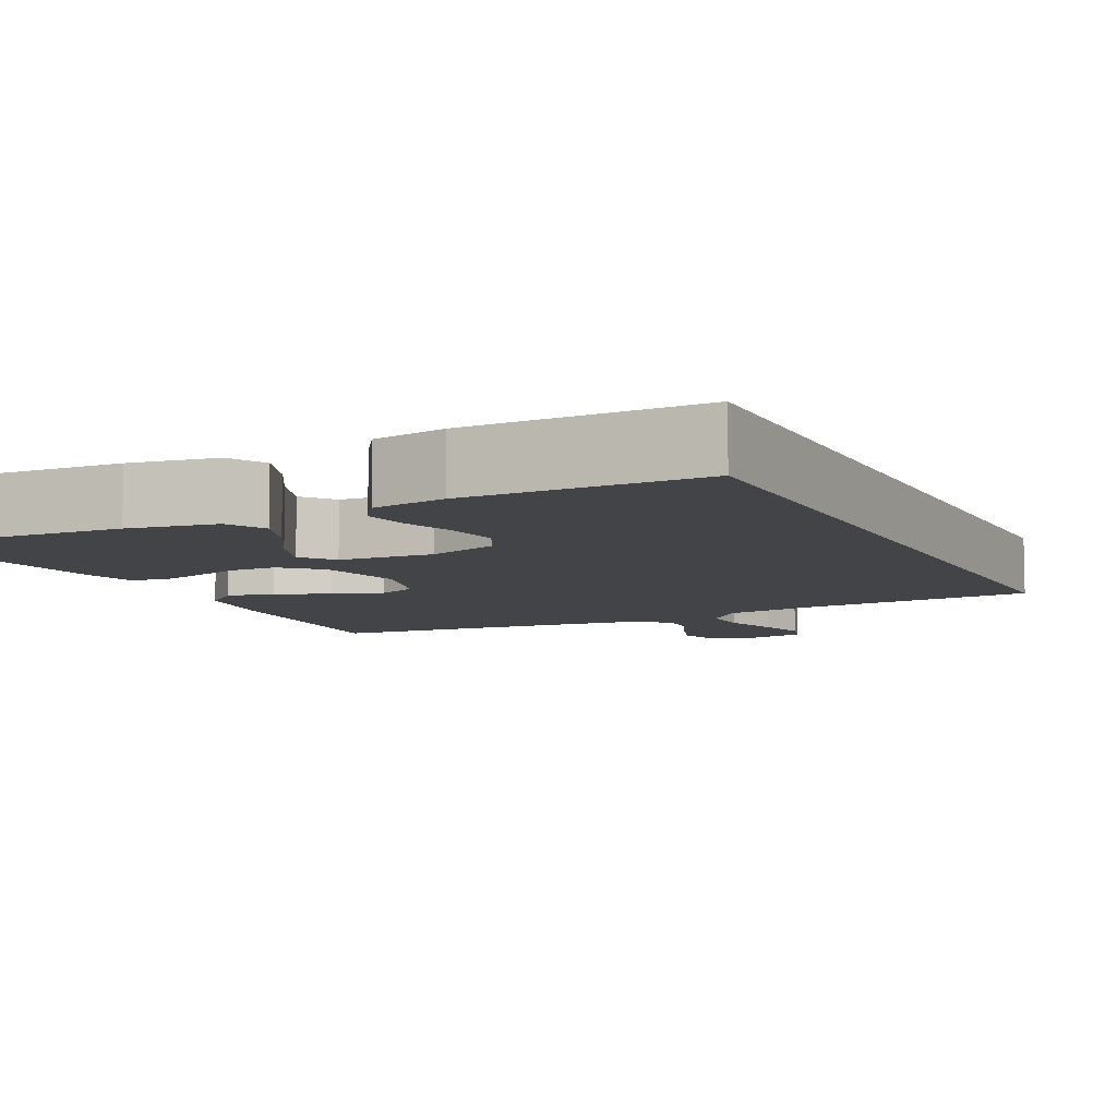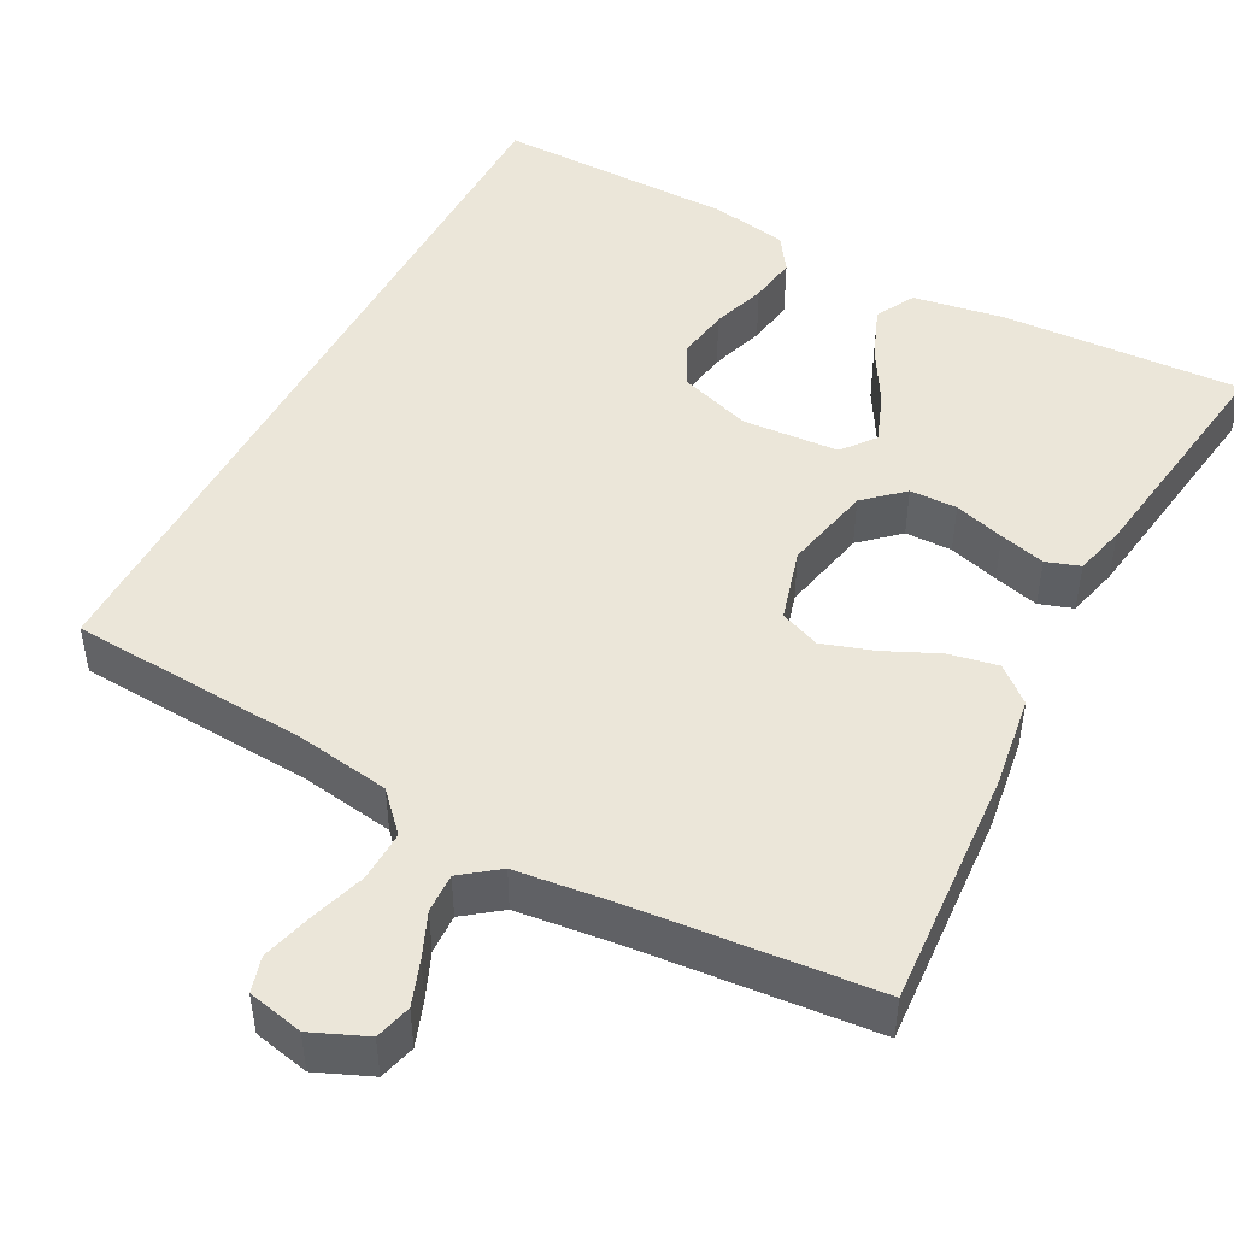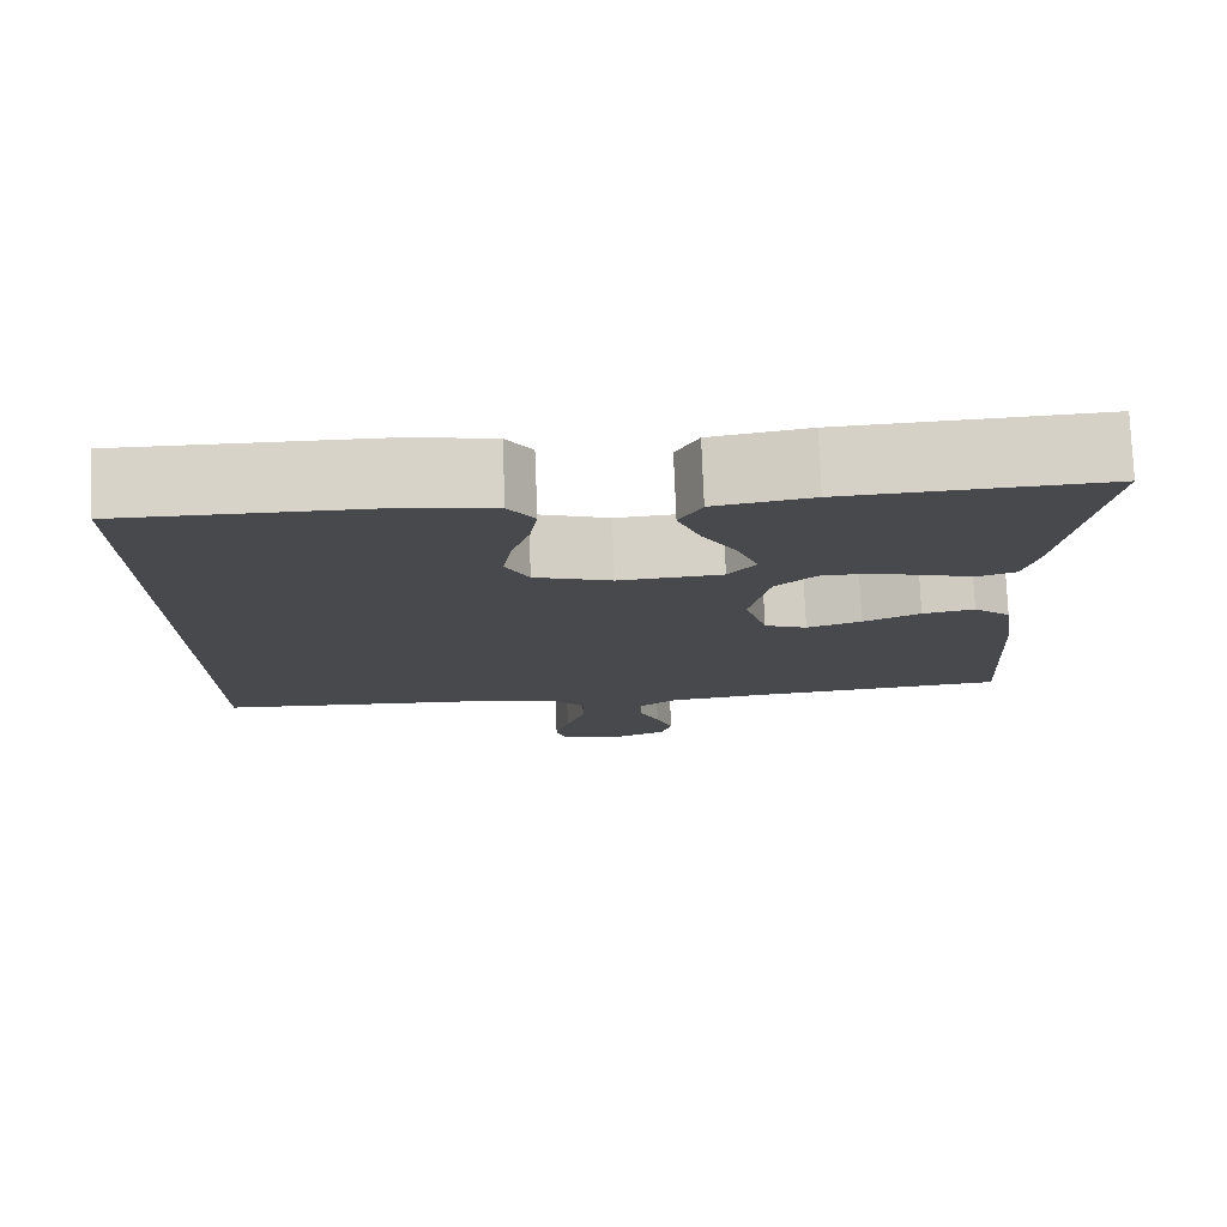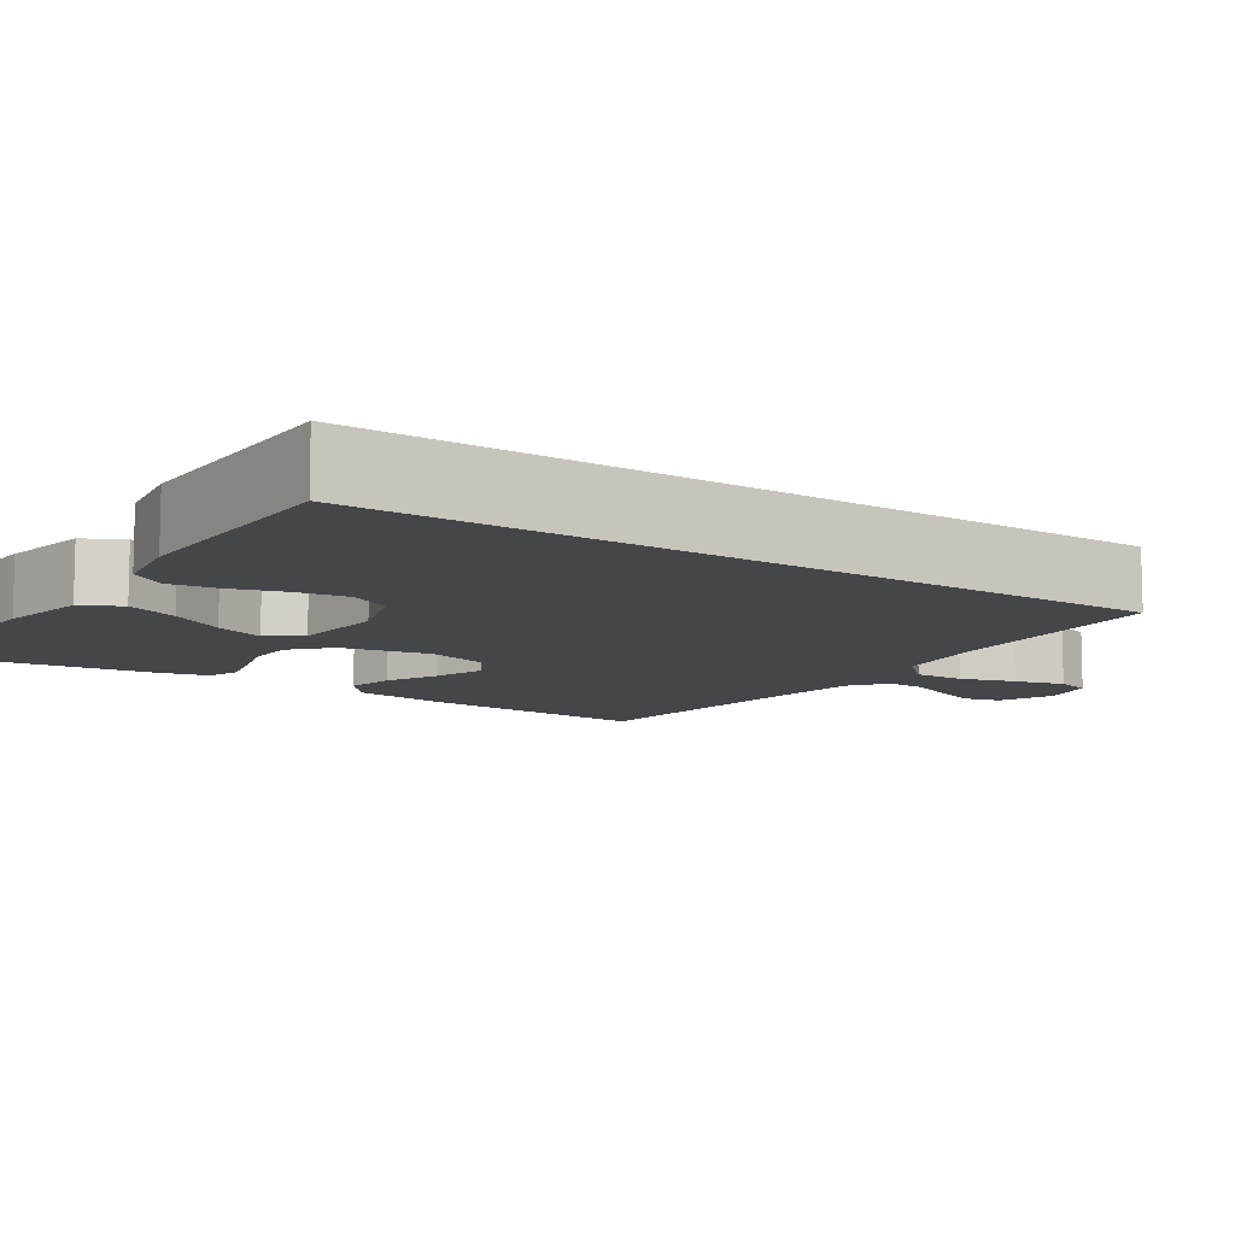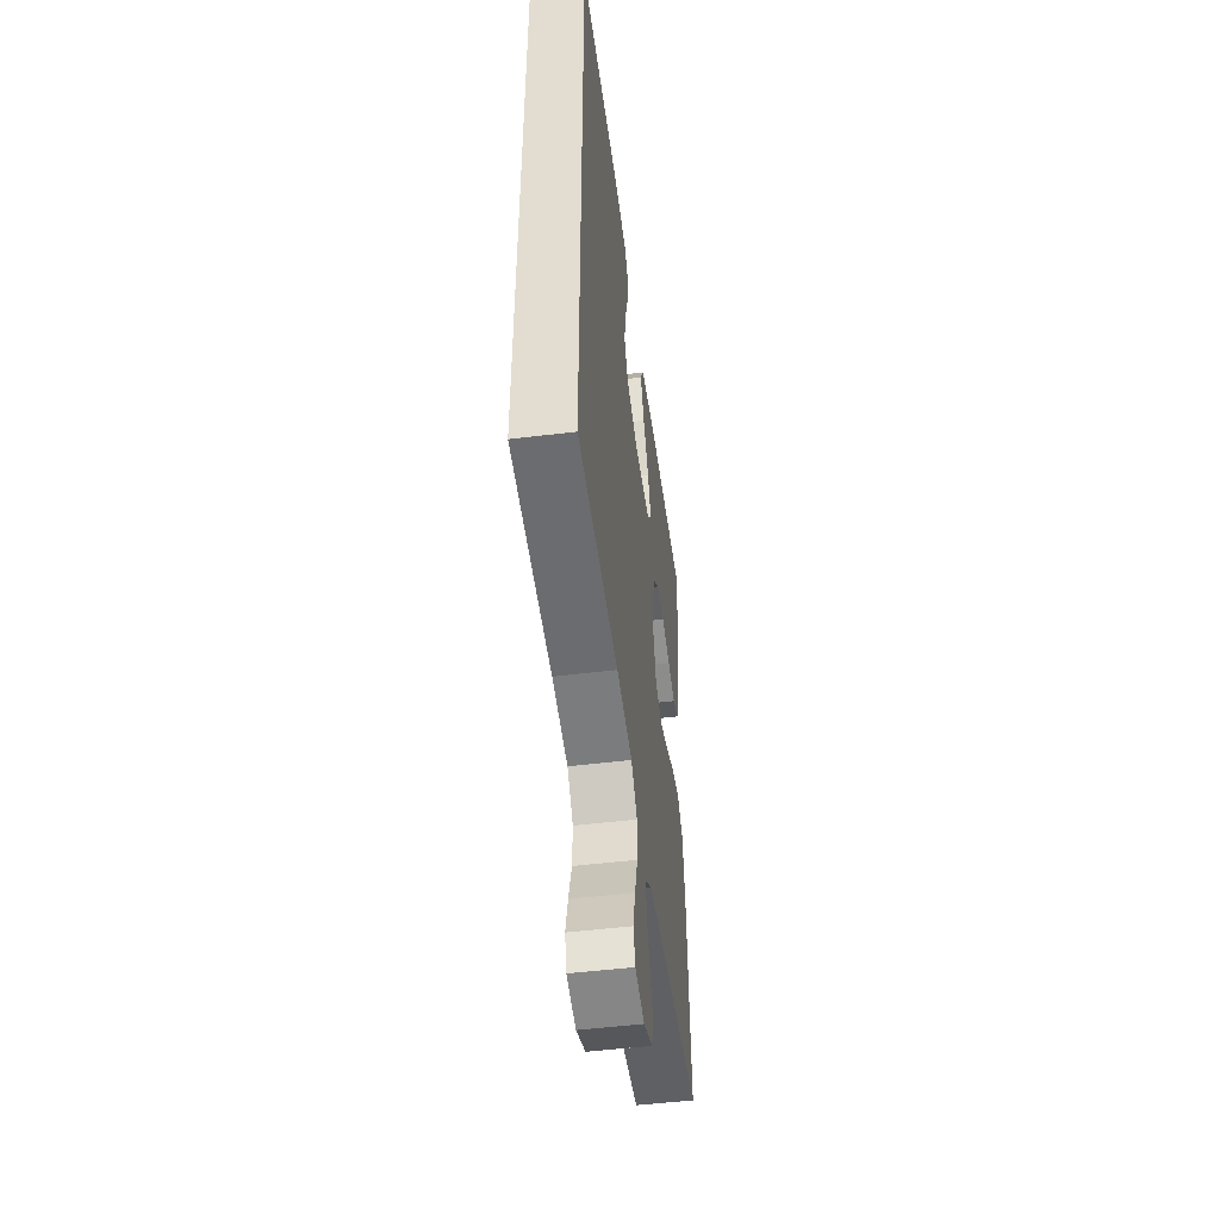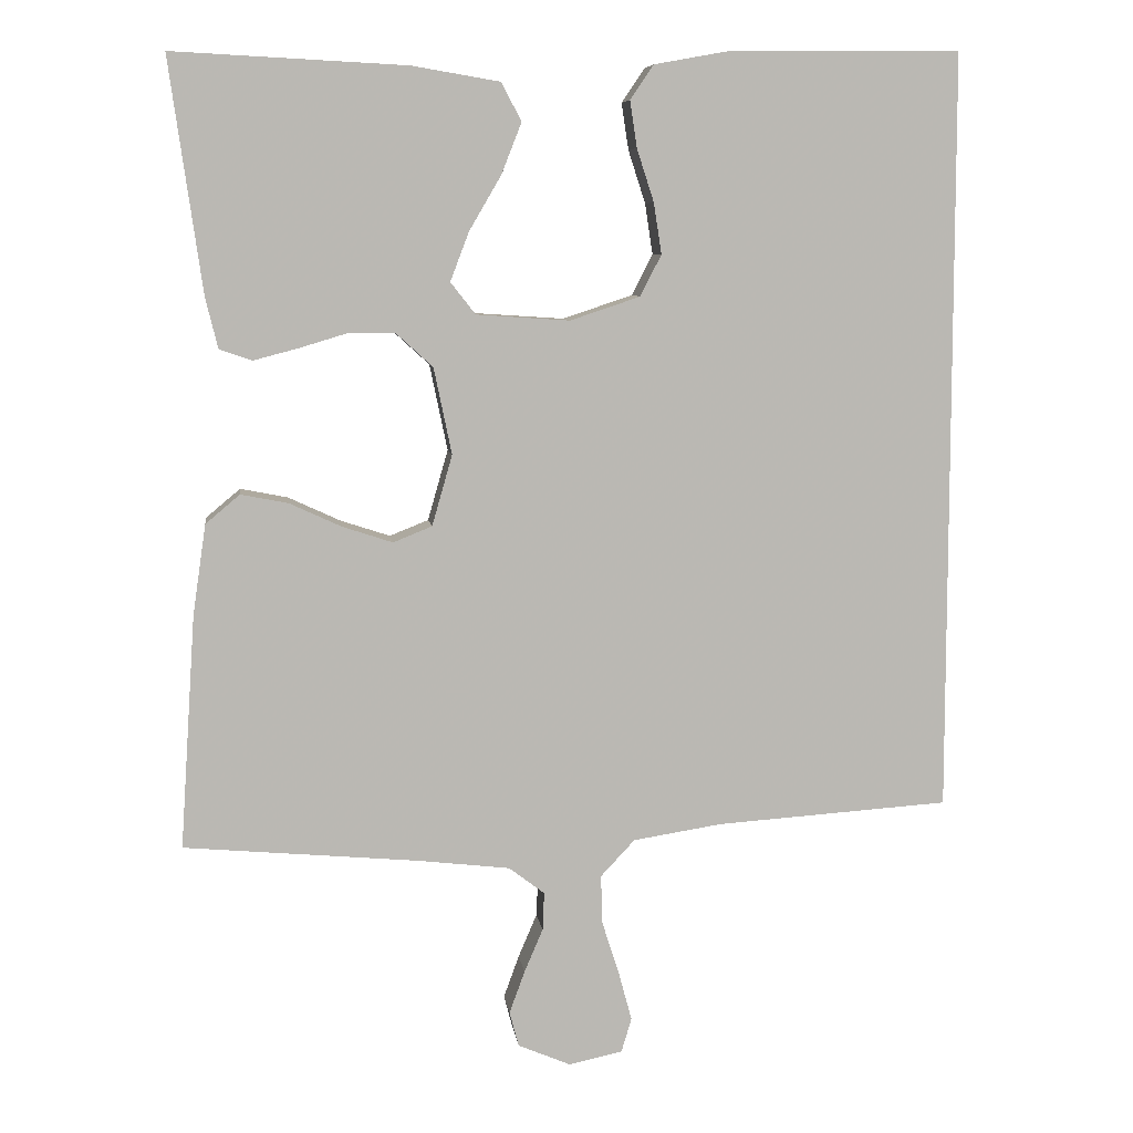
<metadata>
{"format":"obj","ext":"obj","renderer":"f3d","projection":"perspective","resolution":1024,"background":"white","views":[{"elev":-7.9,"azim":26.2,"up":"+Y"},{"elev":47.3,"azim":-152.1,"up":"+Y"},{"elev":77.4,"azim":177.7,"up":"+Z"},{"elev":-9.8,"azim":55.6,"up":"+Y"},{"elev":-50.0,"azim":97.7,"up":"+Z"},{"elev":7.7,"azim":-7.4,"up":"+Z"}]}
</metadata>
<code>
v -0.5 0.07 -0.5
v -0.48 0.07 -0.2
v -0.463 0.07 -0.084
v -0.419 0.07 -0.047
v -0.358 0.07 -0.059
v -0.291 0.07 -0.09
v -0.227 0.07 -0.111
v -0.177 0.07 -0.091
v -0.151 0.07 0
v -0.174 0.07 0.111
v -0.221 0.07 0.154
v -0.28 0.07 0.155
v -0.343 0.07 0.136
v -0.4 0.07 0.121
v -0.442 0.07 0.135
v -0.458 0.07 0.2
v -0.5 0.07 0.5
v -0.2 0.07 0.485
v -0.087 0.07 0.466
v -0.061 0.07 0.417
v -0.087 0.07 0.351
v -0.128 0.07 0.281
v -0.152 0.07 0.218
v -0.12 0.07 0.177
v 0 0.07 0.169
v 0.09 0.07 0.199
v 0.117 0.07 0.252
v 0.107 0.07 0.317
v 0.085 0.07 0.385
v 0.076 0.07 0.445
v 0.106 0.07 0.489
v 0.2 0.07 0.506
v 0.5 0.07 0.509
v 0.5 0.07 -0.471
v 0.2 0.07 -0.491
v 0.085 0.07 -0.509
v 0.041 0.07 -0.556
v 0.043 0.07 -0.619
v 0.065 0.07 -0.688
v 0.082 0.07 -0.751
v 0.069 0.07 -0.795
v 0 0.07 -0.81
v -0.068 0.07 -0.781
v -0.08 0.07 -0.736
v -0.06 0.07 -0.681
v -0.036 0.07 -0.625
v -0.034 0.07 -0.576
v -0.08 0.07 -0.541
v -0.2 0.07 -0.527
v -0.5 0 -0.5
v -0.48 0 -0.2
v -0.463 0 -0.084
v -0.419 0 -0.047
v -0.358 0 -0.059
v -0.291 0 -0.09
v -0.227 0 -0.111
v -0.177 0 -0.091
v -0.151 0 0
v -0.174 0 0.111
v -0.221 0 0.154
v -0.28 0 0.155
v -0.343 0 0.136
v -0.4 0 0.121
v -0.442 0 0.135
v -0.458 0 0.2
v -0.5 0 0.5
v -0.2 0 0.485
v -0.087 0 0.466
v -0.061 0 0.417
v -0.087 0 0.351
v -0.128 0 0.281
v -0.152 0 0.218
v -0.12 0 0.177
v 0 0 0.169
v 0.09 0 0.199
v 0.117 0 0.252
v 0.107 0 0.317
v 0.085 0 0.385
v 0.076 0 0.445
v 0.106 0 0.489
v 0.2 0 0.506
v 0.5 0 0.509
v 0.5 0 -0.471
v 0.2 0 -0.491
v 0.085 0 -0.509
v 0.041 0 -0.556
v 0.043 0 -0.619
v 0.065 0 -0.688
v 0.082 0 -0.751
v 0.069 0 -0.795
v 0 0 -0.81
v -0.068 0 -0.781
v -0.08 0 -0.736
v -0.06 0 -0.681
v -0.036 0 -0.625
v -0.034 0 -0.576
v -0.08 0 -0.541
v -0.2 0 -0.527
f 43 44 45 46
f 41 42 43 46
f 41 46 47
f 38 39 40 41
f 38 41 47
f 37 38 47 48
f 32 33 34 35
f 32 35 36
f 28 29 30 31
f 27 28 31 32
f 19 20 21 22
f 19 22 23
f 18 19 23
f 17 18 23
f 16 17 23 24
f 12 13 14 15
f 12 15 16 24
f 3 4 5 6
f 3 6 7
f 49 1 2 3
f 48 49 3 7
f 27 32 36 37
f 26 27 37 48
f 25 26 48
f 11 12 24 25
f 10 11 25
f 9 10 25
f 8 9 25 48
f 7 8 48
f 95 94 93 92
f 95 92 91 90
f 96 95 90
f 90 89 88 87
f 96 90 87
f 97 96 87 86
f 84 83 82 81
f 85 84 81
f 80 79 78 77
f 81 80 77 76
f 71 70 69 68
f 72 71 68
f 72 68 67
f 72 67 66
f 73 72 66 65
f 64 63 62 61
f 73 65 64 61
f 55 54 53 52
f 56 55 52
f 52 51 50 98
f 56 52 98 97
f 86 85 81 76
f 97 86 76 75
f 97 75 74
f 74 73 61 60
f 74 60 59
f 74 59 58
f 97 74 58 57
f 97 57 56
f 1 50 51 2
f 2 51 52 3
f 3 52 53 4
f 4 53 54 5
f 5 54 55 6
f 6 55 56 7
f 7 56 57 8
f 8 57 58 9
f 9 58 59 10
f 10 59 60 11
f 11 60 61 12
f 12 61 62 13
f 13 62 63 14
f 14 63 64 15
f 15 64 65 16
f 16 65 66 17
f 17 66 67 18
f 18 67 68 19
f 19 68 69 20
f 20 69 70 21
f 21 70 71 22
f 22 71 72 23
f 23 72 73 24
f 24 73 74 25
f 25 74 75 26
f 26 75 76 27
f 27 76 77 28
f 28 77 78 29
f 29 78 79 30
f 30 79 80 31
f 31 80 81 32
f 32 81 82 33
f 33 82 83 34
f 34 83 84 35
f 35 84 85 36
f 36 85 86 37
f 37 86 87 38
f 38 87 88 39
f 39 88 89 40
f 40 89 90 41
f 41 90 91 42
f 42 91 92 43
f 43 92 93 44
f 44 93 94 45
f 45 94 95 46
f 46 95 96 47
f 47 96 97 48
f 48 97 98 49
f 49 98 50 1

</code>
